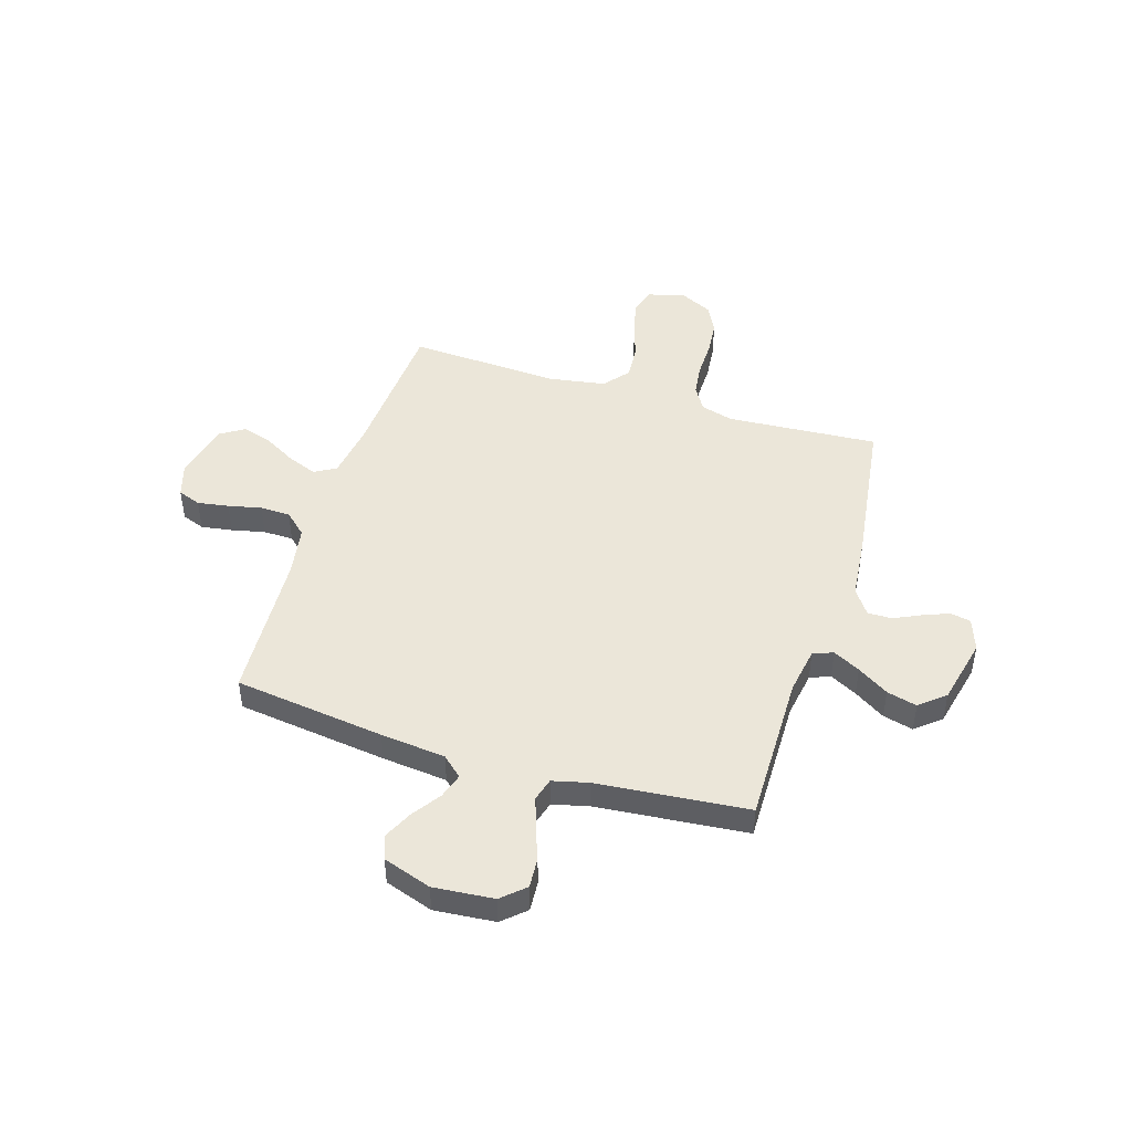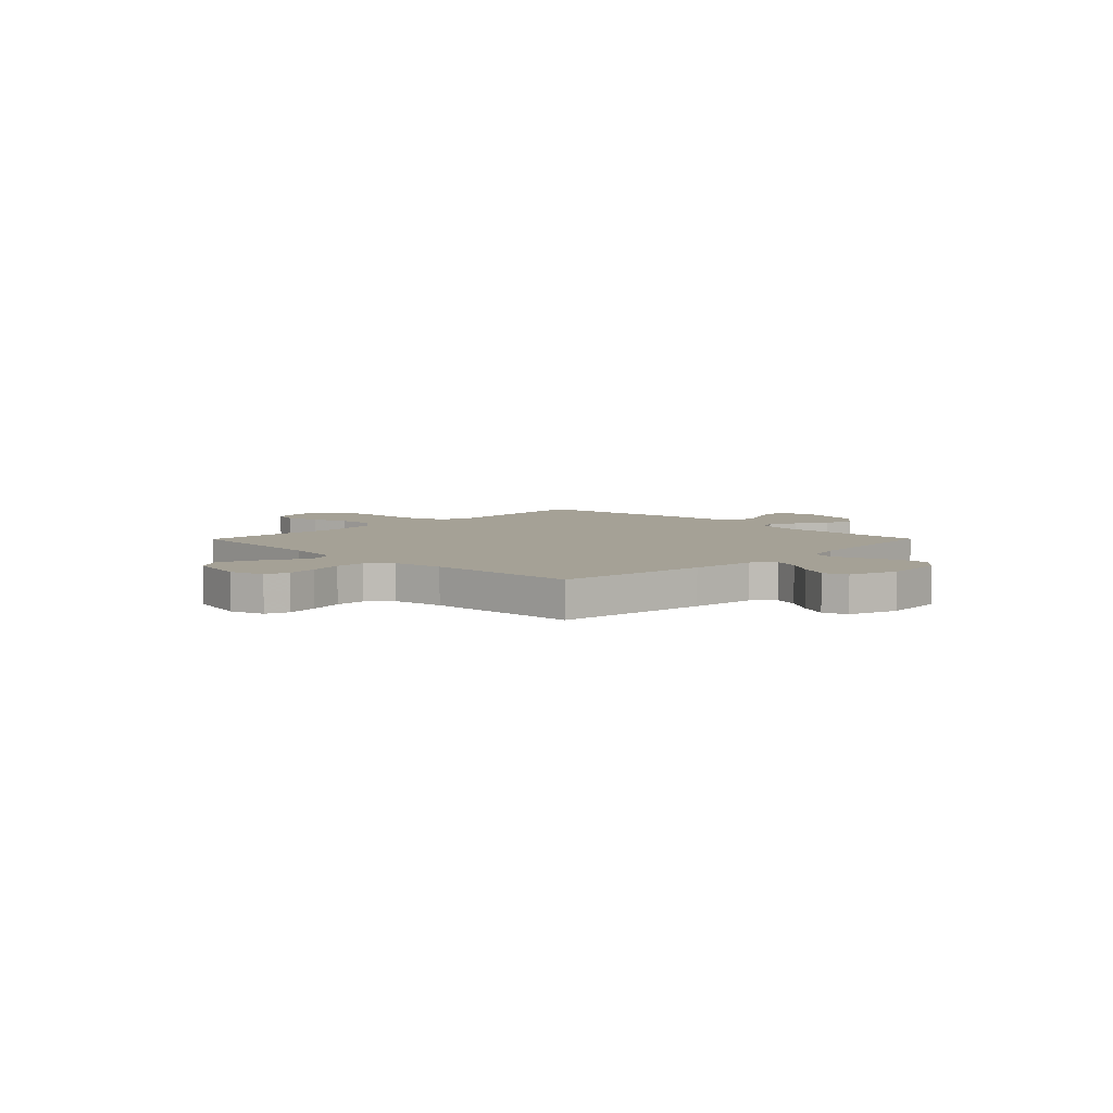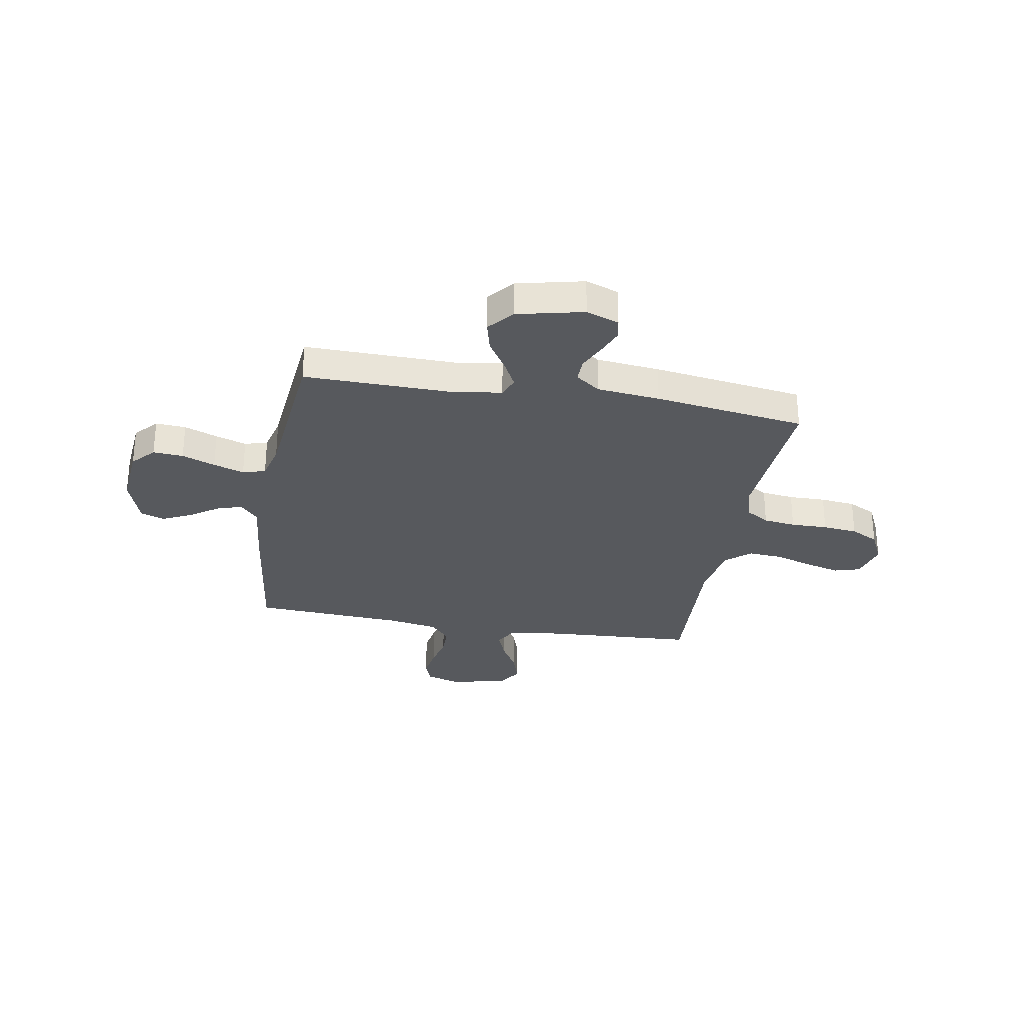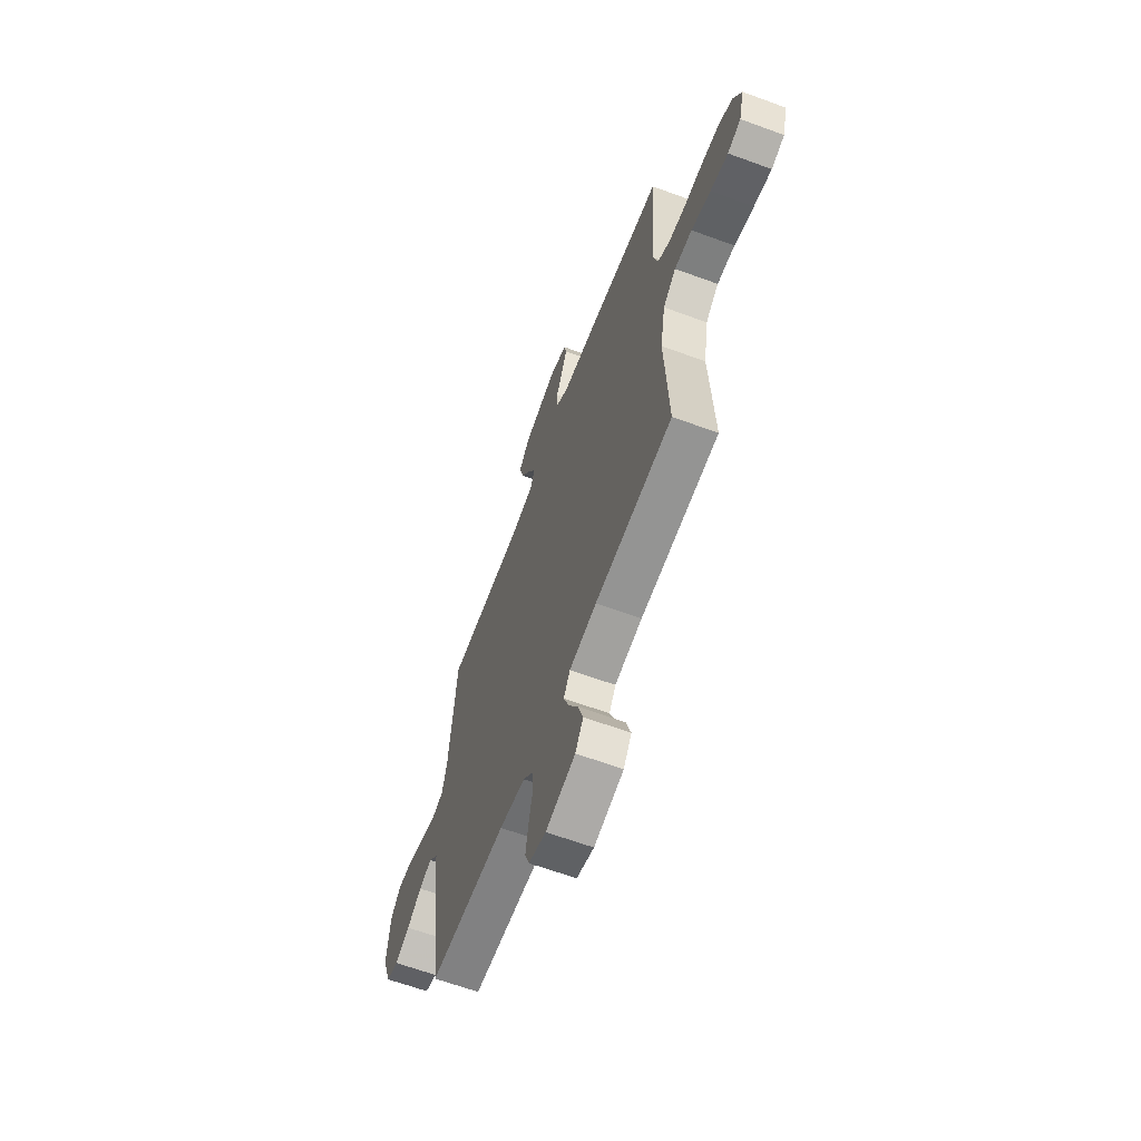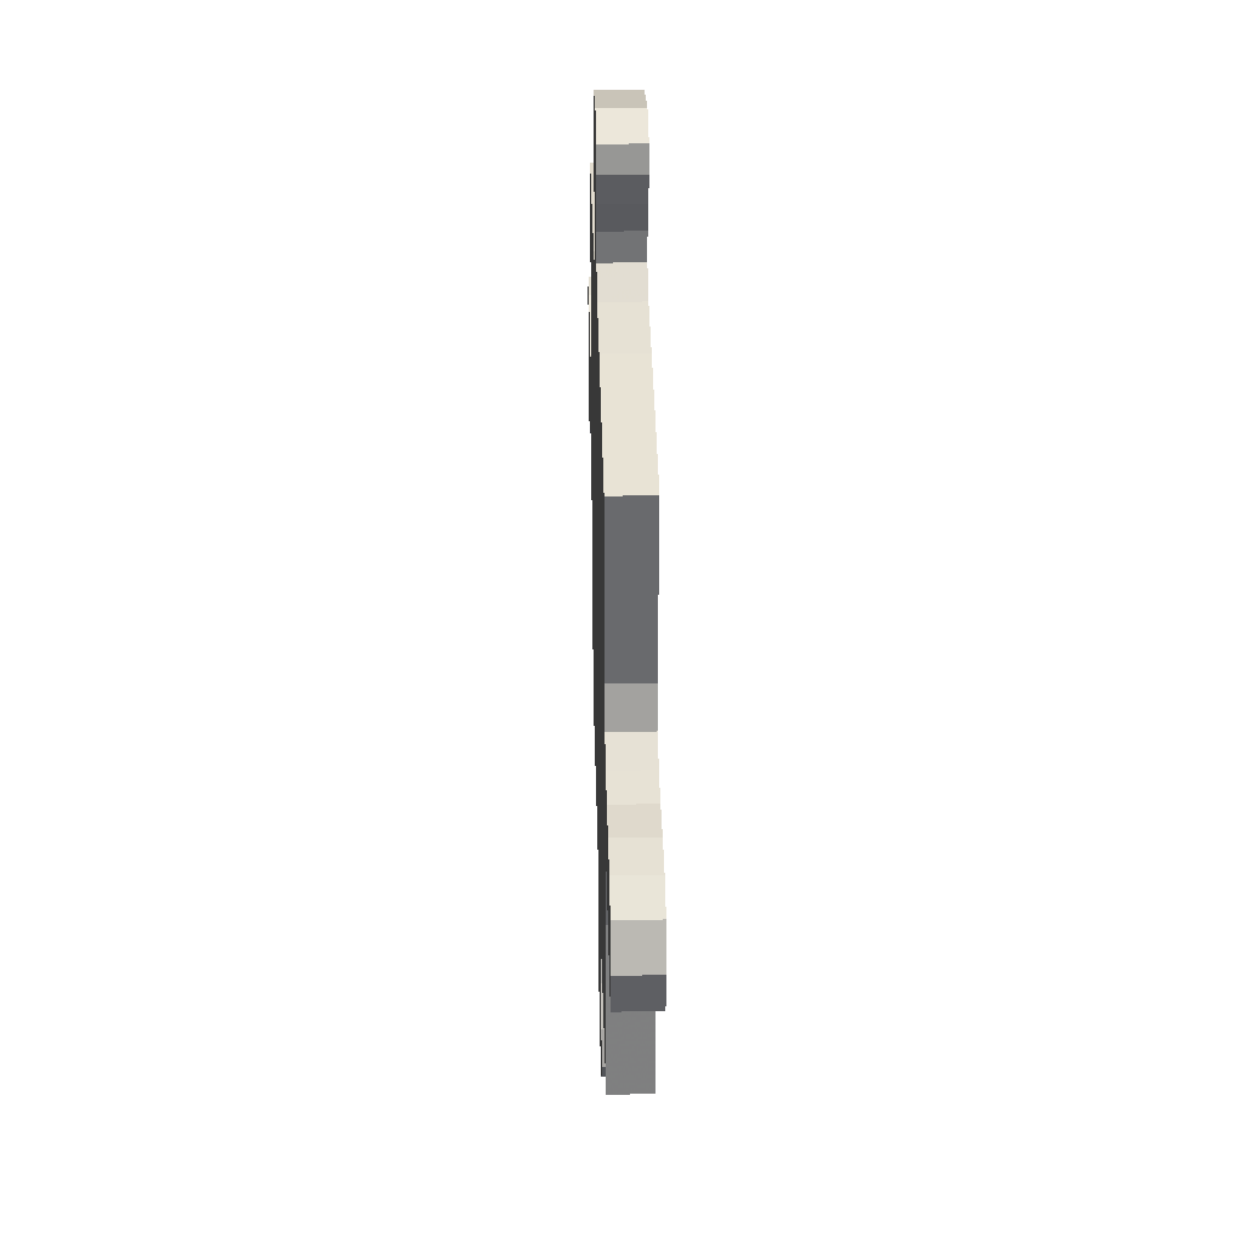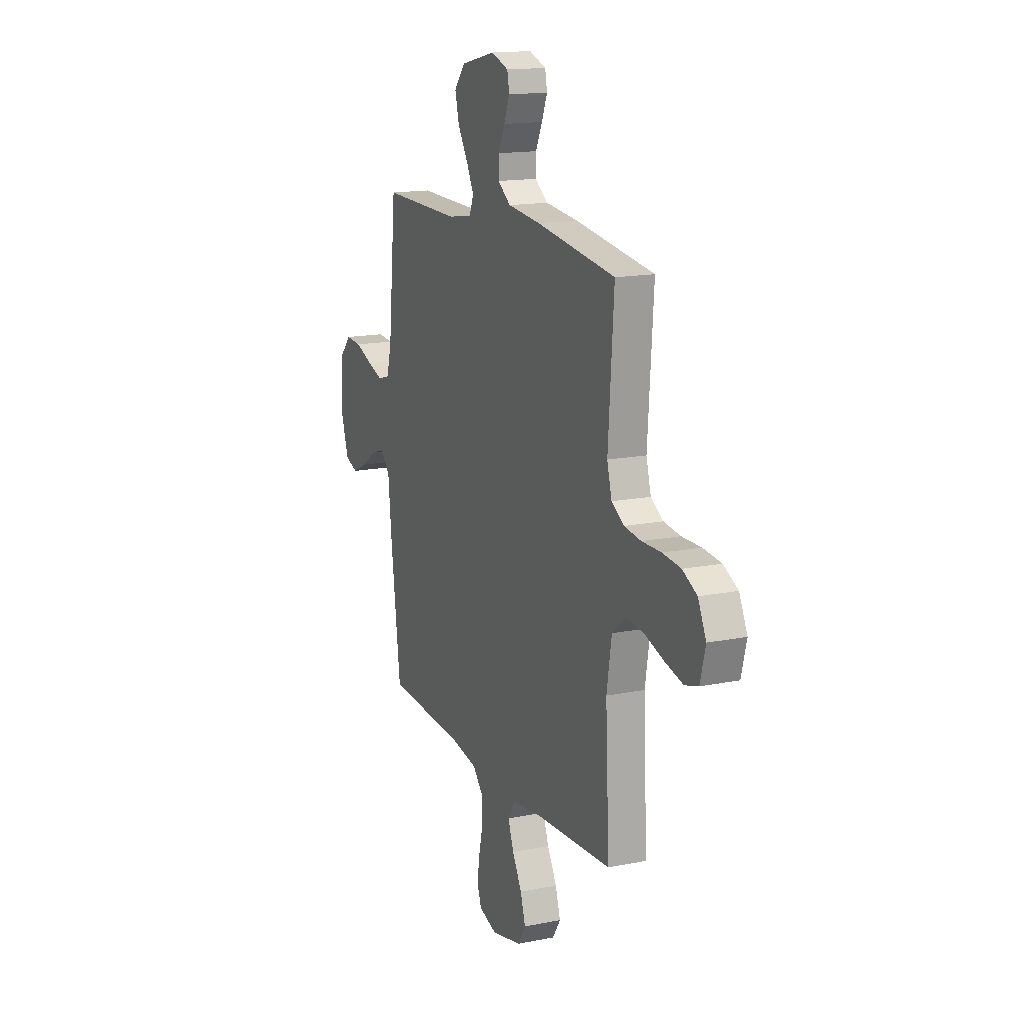
<metadata>
{"format":"obj","ext":"obj","renderer":"f3d","projection":"perspective","resolution":1024,"background":"white","views":[{"elev":46.7,"azim":-72.6,"up":"+Y"},{"elev":6.1,"azim":-135.3,"up":"+Y"},{"elev":-29.7,"azim":-9.9,"up":"+Y"},{"elev":-63.7,"azim":69.6,"up":"+Z"},{"elev":33.1,"azim":88.5,"up":"+Z"},{"elev":15.5,"azim":67.1,"up":"+Z"}]}
</metadata>
<code>
v 0.5 0.07 -0.5
v 0.2 0.07 -0.518
v 0.094 0.07 -0.534
v 0.069 0.07 -0.576
v 0.091 0.07 -0.634
v 0.127 0.07 -0.698
v 0.146 0.07 -0.759
v 0.115 0.07 -0.807
v 0 0.07 -0.833
v -0.067 0.07 -0.812
v -0.084 0.07 -0.766
v -0.074 0.07 -0.704
v -0.059 0.07 -0.638
v -0.06 0.07 -0.578
v -0.1 0.07 -0.534
v -0.2 0.07 -0.517
v -0.5 0.07 -0.5
v -0.538 0.07 -0.2
v -0.551 0.07 -0.071
v -0.587 0.07 -0.031
v -0.637 0.07 -0.047
v -0.694 0.07 -0.086
v -0.751 0.07 -0.113
v -0.799 0.07 -0.096
v -0.831 0.07 0
v -0.82 0.07 0.12
v -0.779 0.07 0.165
v -0.719 0.07 0.161
v -0.653 0.07 0.136
v -0.592 0.07 0.116
v -0.547 0.07 0.129
v -0.529 0.07 0.2
v -0.5 0.07 0.5
v -0.2 0.07 0.496
v -0.108 0.07 0.511
v -0.092 0.07 0.551
v -0.12 0.07 0.605
v -0.159 0.07 0.667
v -0.174 0.07 0.727
v -0.132 0.07 0.777
v 0 0.07 0.807
v 0.065 0.07 0.784
v 0.073 0.07 0.743
v 0.052 0.07 0.691
v 0.027 0.07 0.638
v 0.026 0.07 0.59
v 0.075 0.07 0.555
v 0.2 0.07 0.542
v 0.5 0.07 0.5
v 0.479 0.07 0.2
v 0.497 0.07 0.135
v 0.544 0.07 0.106
v 0.608 0.07 0.098
v 0.681 0.07 0.099
v 0.75 0.07 0.092
v 0.805 0.07 0.064
v 0.836 0.07 0
v 0.816 0.07 -0.076
v 0.765 0.07 -0.091
v 0.697 0.07 -0.074
v 0.622 0.07 -0.05
v 0.554 0.07 -0.045
v 0.504 0.07 -0.086
v 0.485 0.07 -0.2
v 0.5 0 -0.5
v 0.2 0 -0.518
v 0.094 0 -0.534
v 0.069 0 -0.576
v 0.091 0 -0.634
v 0.127 0 -0.698
v 0.146 0 -0.759
v 0.115 0 -0.807
v 0 0 -0.833
v -0.067 0 -0.812
v -0.084 0 -0.766
v -0.074 0 -0.704
v -0.059 0 -0.638
v -0.06 0 -0.578
v -0.1 0 -0.534
v -0.2 0 -0.517
v -0.5 0 -0.5
v -0.538 0 -0.2
v -0.551 0 -0.071
v -0.587 0 -0.031
v -0.637 0 -0.047
v -0.694 0 -0.086
v -0.751 0 -0.113
v -0.799 0 -0.096
v -0.831 0 0
v -0.82 0 0.12
v -0.779 0 0.165
v -0.719 0 0.161
v -0.653 0 0.136
v -0.592 0 0.116
v -0.547 0 0.129
v -0.529 0 0.2
v -0.5 0 0.5
v -0.2 0 0.496
v -0.108 0 0.511
v -0.092 0 0.551
v -0.12 0 0.605
v -0.159 0 0.667
v -0.174 0 0.727
v -0.132 0 0.777
v 0 0 0.807
v 0.065 0 0.784
v 0.073 0 0.743
v 0.052 0 0.691
v 0.027 0 0.638
v 0.026 0 0.59
v 0.075 0 0.555
v 0.2 0 0.542
v 0.5 0 0.5
v 0.479 0 0.2
v 0.497 0 0.135
v 0.544 0 0.106
v 0.608 0 0.098
v 0.681 0 0.099
v 0.75 0 0.092
v 0.805 0 0.064
v 0.836 0 0
v 0.816 0 -0.076
v 0.765 0 -0.091
v 0.697 0 -0.074
v 0.622 0 -0.05
v 0.554 0 -0.045
v 0.504 0 -0.086
v 0.485 0 -0.2
f 59 60 61
f 58 59 61
f 57 58 61
f 56 57 61
f 55 56 61
f 54 55 61
f 53 54 61
f 52 53 61 62
f 51 52 62 63
f 47 48 49 50
f 51 63 64
f 50 51 64
f 47 50 64
f 46 47 64
f 43 44 45
f 42 43 45
f 41 42 45
f 40 41 45
f 39 40 45
f 38 39 45
f 37 38 45
f 36 37 45 46
f 32 33 34
f 31 32 34 35
f 27 28 29
f 26 27 29
f 25 26 29
f 24 25 29
f 23 24 29
f 22 23 29
f 21 22 29
f 20 21 29 30
f 19 20 30 31
f 19 31 35
f 18 19 35
f 17 18 35
f 16 17 35
f 11 12 13
f 10 11 13
f 9 10 13
f 8 9 13
f 7 8 13
f 6 7 13
f 5 6 13
f 4 5 13 14
f 3 4 14 15
f 64 1 2
f 46 64 2
f 36 46 2
f 35 36 2
f 16 35 2
f 15 16 2
f 2 3 15
f 125 124 123
f 125 123 122
f 125 122 121
f 125 121 120
f 125 120 119
f 125 119 118
f 125 118 117
f 126 125 117 116
f 127 126 116 115
f 114 113 112 111
f 128 127 115
f 128 115 114
f 128 114 111
f 128 111 110
f 109 108 107
f 109 107 106
f 109 106 105
f 109 105 104
f 109 104 103
f 109 103 102
f 109 102 101
f 110 109 101 100
f 98 97 96
f 99 98 96 95
f 93 92 91
f 93 91 90
f 93 90 89
f 93 89 88
f 93 88 87
f 93 87 86
f 93 86 85
f 94 93 85 84
f 95 94 84 83
f 99 95 83
f 99 83 82
f 99 82 81
f 99 81 80
f 77 76 75
f 77 75 74
f 77 74 73
f 77 73 72
f 77 72 71
f 77 71 70
f 77 70 69
f 78 77 69 68
f 79 78 68 67
f 66 65 128
f 66 128 110
f 66 110 100
f 66 100 99
f 66 99 80
f 66 80 79
f 79 67 66
f 1 65 66 2
f 2 66 67 3
f 3 67 68 4
f 4 68 69 5
f 5 69 70 6
f 6 70 71 7
f 7 71 72 8
f 8 72 73 9
f 9 73 74 10
f 10 74 75 11
f 11 75 76 12
f 12 76 77 13
f 13 77 78 14
f 14 78 79 15
f 15 79 80 16
f 16 80 81 17
f 17 81 82 18
f 18 82 83 19
f 19 83 84 20
f 20 84 85 21
f 21 85 86 22
f 22 86 87 23
f 23 87 88 24
f 24 88 89 25
f 25 89 90 26
f 26 90 91 27
f 27 91 92 28
f 28 92 93 29
f 29 93 94 30
f 30 94 95 31
f 31 95 96 32
f 32 96 97 33
f 33 97 98 34
f 34 98 99 35
f 35 99 100 36
f 36 100 101 37
f 37 101 102 38
f 38 102 103 39
f 39 103 104 40
f 40 104 105 41
f 41 105 106 42
f 42 106 107 43
f 43 107 108 44
f 44 108 109 45
f 45 109 110 46
f 46 110 111 47
f 47 111 112 48
f 48 112 113 49
f 49 113 114 50
f 50 114 115 51
f 51 115 116 52
f 52 116 117 53
f 53 117 118 54
f 54 118 119 55
f 55 119 120 56
f 56 120 121 57
f 57 121 122 58
f 58 122 123 59
f 59 123 124 60
f 60 124 125 61
f 61 125 126 62
f 62 126 127 63
f 63 127 128 64
f 64 128 65 1

</code>
